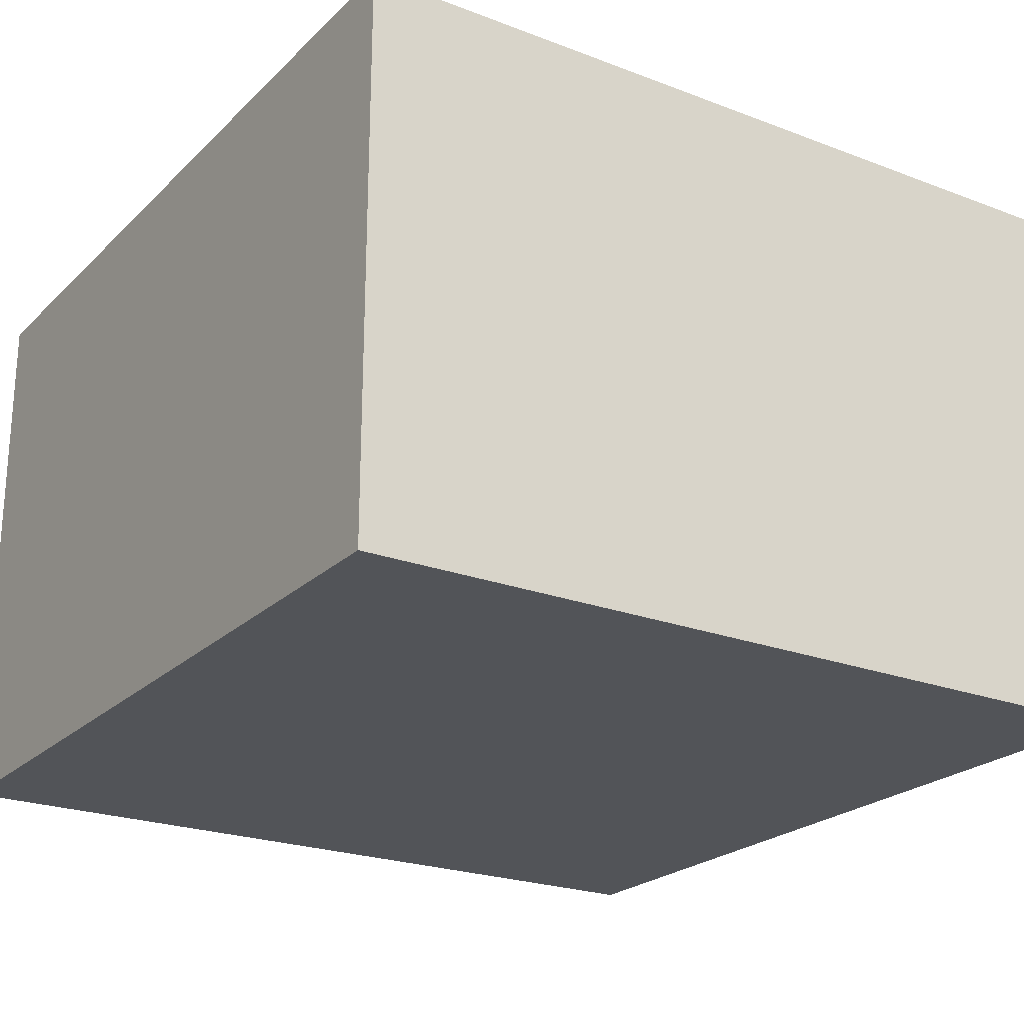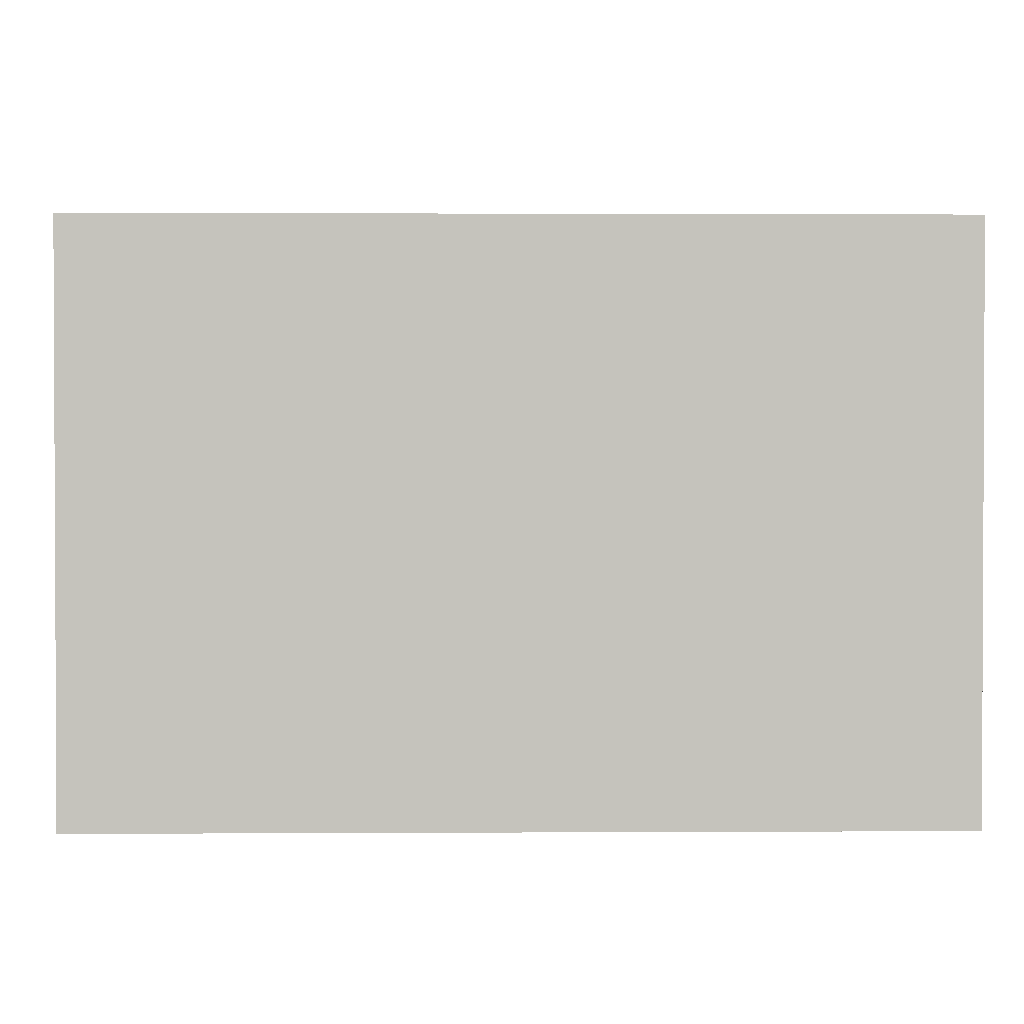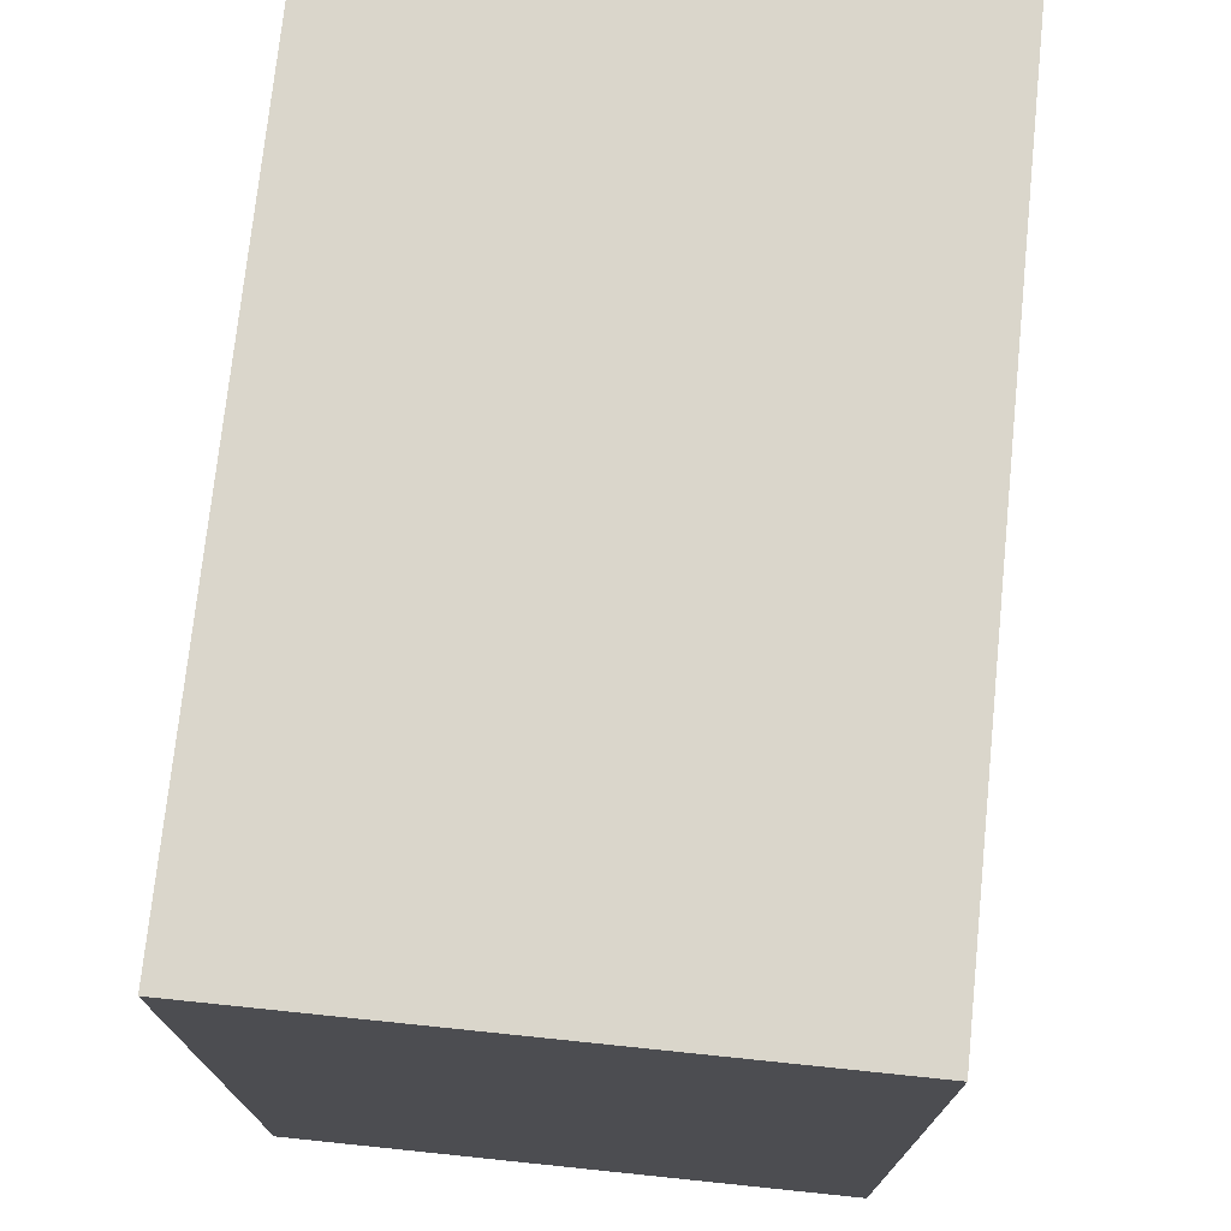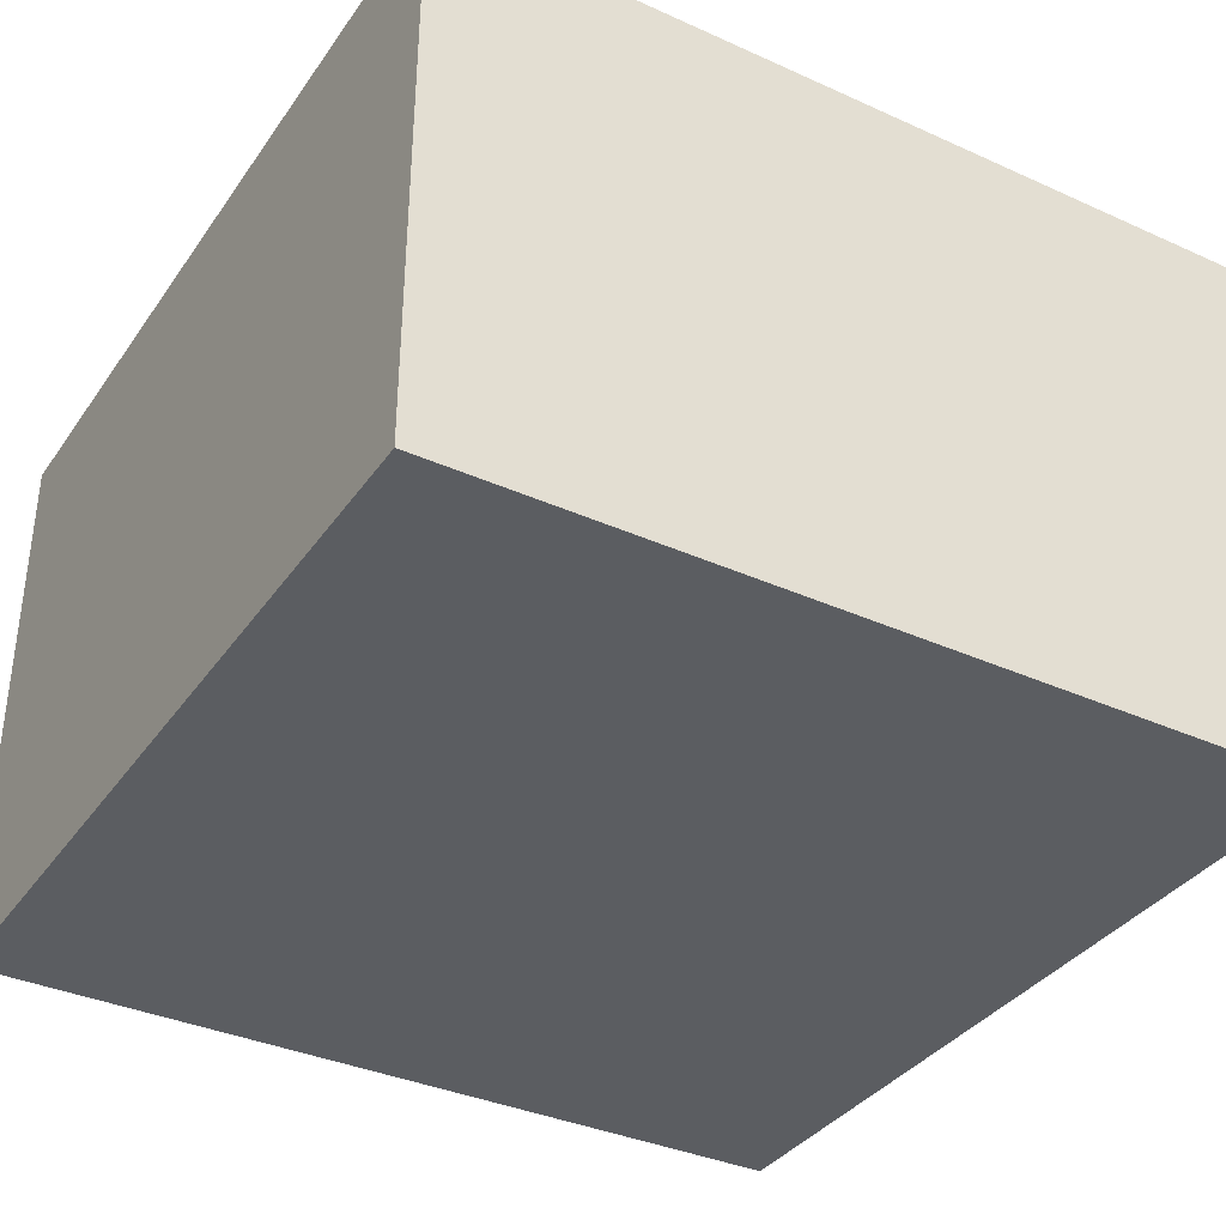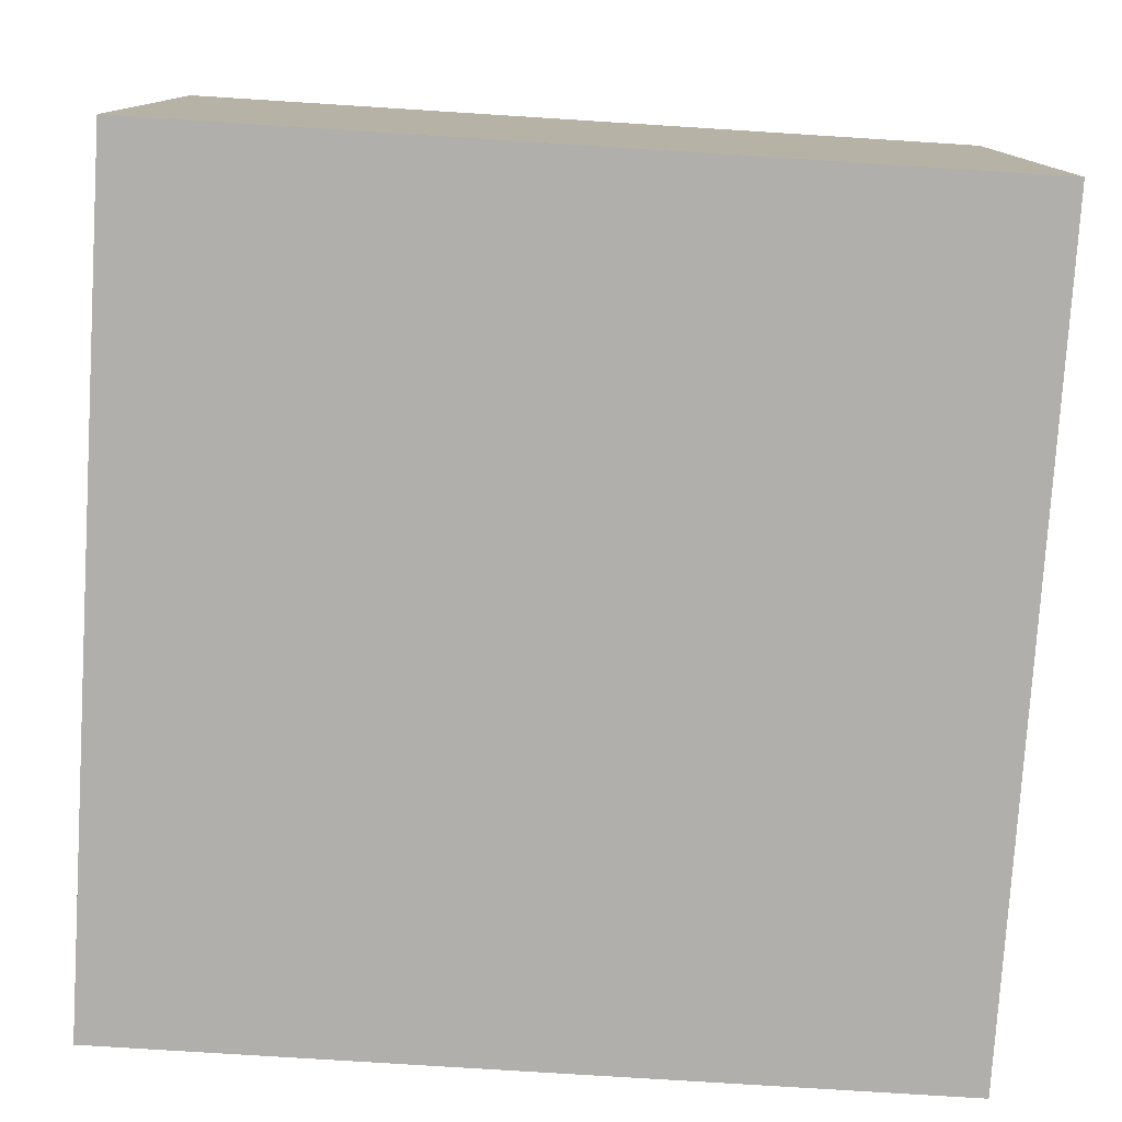
<metadata>
{"format":"obj","ext":"obj","renderer":"f3d","projection":"perspective","resolution":1024,"background":"white","views":[{"elev":-23.0,"azim":147.1,"up":"+Z"},{"elev":1.5,"azim":178.9,"up":"+Z"},{"elev":73.8,"azim":95.9,"up":"+Y"},{"elev":-36.1,"azim":59.5,"up":"+Z"},{"elev":-78.1,"azim":-3.6,"up":"+Z"}]}
</metadata>
<code>
o Cardboard_Dark_Brown_Close-14
v 0.12 0.12 0.08
v 0.1 0.12 0.08
v -0.1 0.12 0.08
v -0.12 0.12 0.08
v 0.12 0.12 0.06
v 0.1 0.12 0.06
v -0.1 0.12 0.06
v -0.12 0.12 0.06
v 0.02 0.12 -0.02
v -0.02 0.12 -0.02
v 0.1 0.12 -0.06
v 0.02 0.12 -0.06
v -0.02 0.12 -0.06
v -0.1 0.12 -0.06
v 0.12 0.12 -0.08
v 0.02 0.12 -0.08
v -0.02 0.12 -0.08
v -0.12 0.12 -0.08
v 0.12 -0.12 0.08
v 0.1 -0.12 0.08
v -0.1 -0.12 0.08
v -0.12 -0.12 0.08
v 0.12 -0.12 0.06
v 0.1 -0.12 0.06
v -0.1 -0.12 0.06
v -0.12 -0.12 0.06
v 0.02 -0.12 -0.02
v -0.02 -0.12 -0.02
v 0.1 -0.12 -0.06
v 0.02 -0.12 -0.06
v -0.02 -0.12 -0.06
v -0.1 -0.12 -0.06
v 0.12 -0.12 -0.08
v 0.02 -0.12 -0.08
v -0.02 -0.12 -0.08
v -0.12 -0.12 -0.08
v 0.12 0.12 0.08
v 0.12 0.12 0.06
v 0.12 0.12 -0.08
v 0.12 0.1 0.08
v 0.12 0.1 0.06
v 0.12 0.1 -0.06
v 0.12 0.04 -0.02
v 0.12 0.04 -0.04
v 0.12 0.04 -0.06
v 0.12 -0.04 -0.02
v 0.12 -0.04 -0.04
v 0.12 -0.04 -0.06
v 0.12 -0.1 0.08
v 0.12 -0.1 0.06
v 0.12 -0.1 -0.06
v 0.12 -0.12 0.08
v 0.12 -0.12 0.06
v 0.12 -0.12 -0.08
v -0.12 0.12 0.08
v -0.12 0.12 0.06
v -0.12 0.12 -0.08
v -0.12 0.1 0.08
v -0.12 0.1 0.06
v -0.12 0.1 -0.06
v -0.12 0.04 -0.02
v -0.12 0.04 -0.04
v -0.12 0.04 -0.06
v -0.12 -0.04 -0.02
v -0.12 -0.04 -0.04
v -0.12 -0.04 -0.06
v -0.12 -0.1 0.08
v -0.12 -0.1 0.06
v -0.12 -0.1 -0.06
v -0.12 -0.12 0.08
v -0.12 -0.12 0.06
v -0.12 -0.12 -0.08
v 0.12 0.12 0.08
v 0.12 0.1 0.08
v 0.12 -0.1 0.08
v 0.12 -0.12 0.08
v 0.1 0.12 0.08
v 0.1 0.1 0.08
v 0.1 -0.1 0.08
v 0.1 -0.12 0.08
v -0.1 0.12 0.08
v -0.1 0.1 0.08
v -0.1 -0.1 0.08
v -0.1 -0.12 0.08
v -0.12 0.12 0.08
v -0.12 0.1 0.08
v -0.12 -0.1 0.08
v -0.12 -0.12 0.08
v 0.12 0.12 -0.08
v 0.12 -0.12 -0.08
v 0.1 0.1 -0.08
v 0.1 -0.1 -0.08
v 0.02 0.12 -0.08
v 0.02 0.1 -0.08
v 0.02 -0.1 -0.08
v 0.02 -0.12 -0.08
v -0.02 0.12 -0.08
v -0.02 0.1 -0.08
v -0.02 -0.1 -0.08
v -0.02 -0.12 -0.08
v -0.1 0.1 -0.08
v -0.1 -0.1 -0.08
v -0.12 0.12 -0.08
v -0.12 -0.12 -0.08
f 5 2 1
f 6 3 2
f 6 2 5
f 7 4 3
f 7 3 6
f 8 4 7
f 9 7 6
f 10 7 9
f 11 6 5
f 11 9 6
f 12 10 9
f 12 9 11
f 13 7 10
f 13 10 12
f 14 8 7
f 14 7 13
f 15 12 11
f 15 11 5
f 16 13 12
f 16 12 15
f 17 14 13
f 17 13 16
f 18 8 14
f 18 14 17
f 19 20 23
f 20 21 24
f 23 20 24
f 21 22 25
f 24 21 25
f 25 22 26
f 24 25 27
f 27 25 28
f 23 24 29
f 24 27 29
f 27 28 30
f 29 27 30
f 28 25 31
f 30 28 31
f 25 26 32
f 31 25 32
f 29 30 33
f 23 29 33
f 30 31 34
f 33 30 34
f 31 32 35
f 34 31 35
f 32 26 36
f 35 32 36
f 40 38 37
f 41 39 38
f 41 38 40
f 42 39 41
f 43 42 41
f 44 42 43
f 45 39 42
f 45 42 44
f 46 44 43
f 46 43 41
f 47 45 44
f 47 44 46
f 48 39 45
f 48 45 47
f 49 41 40
f 50 47 46
f 50 41 49
f 50 46 41
f 50 48 47
f 51 39 48
f 51 48 50
f 52 50 49
f 53 51 50
f 53 50 52
f 54 39 51
f 54 51 53
f 55 56 58
f 56 57 59
f 58 56 59
f 59 57 60
f 59 60 61
f 61 60 62
f 60 57 63
f 62 60 63
f 61 62 64
f 59 61 64
f 62 63 65
f 64 62 65
f 63 57 66
f 65 63 66
f 58 59 67
f 64 65 68
f 67 59 68
f 59 64 68
f 65 66 68
f 66 57 69
f 68 66 69
f 67 68 70
f 68 69 71
f 70 68 71
f 69 57 72
f 71 69 72
f 77 74 73
f 78 75 74
f 78 74 77
f 79 76 75
f 79 75 78
f 80 76 79
f 81 78 77
f 82 79 78
f 82 78 81
f 83 80 79
f 83 79 82
f 84 80 83
f 85 82 81
f 86 83 82
f 86 82 85
f 87 84 83
f 87 83 86
f 88 84 87
f 89 90 91
f 91 90 92
f 89 91 93
f 91 92 94
f 93 91 94
f 92 90 95
f 94 92 95
f 95 90 96
f 93 94 97
f 94 95 97
f 95 96 97
f 97 96 98
f 98 96 99
f 99 96 100
f 97 98 101
f 98 99 101
f 99 100 102
f 101 99 102
f 97 101 103
f 101 102 103
f 102 100 104
f 103 102 104

</code>
